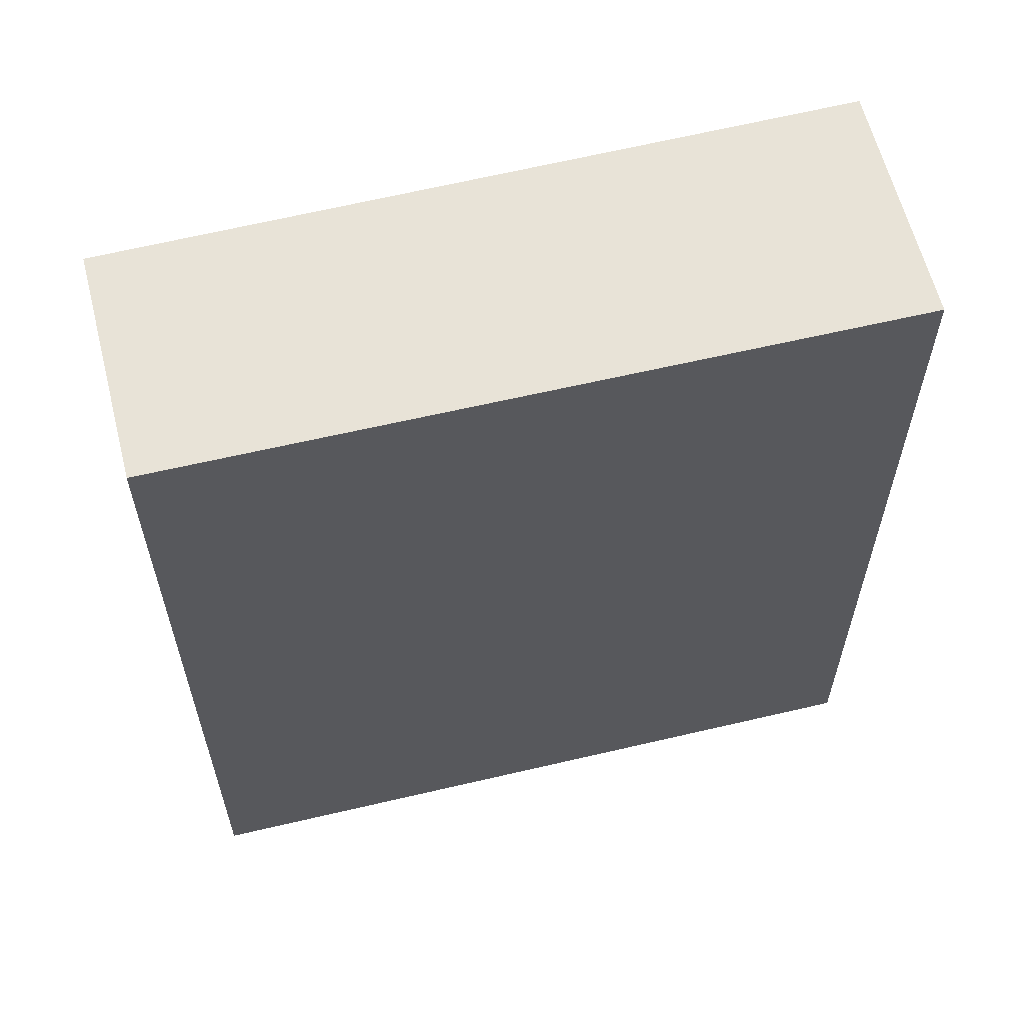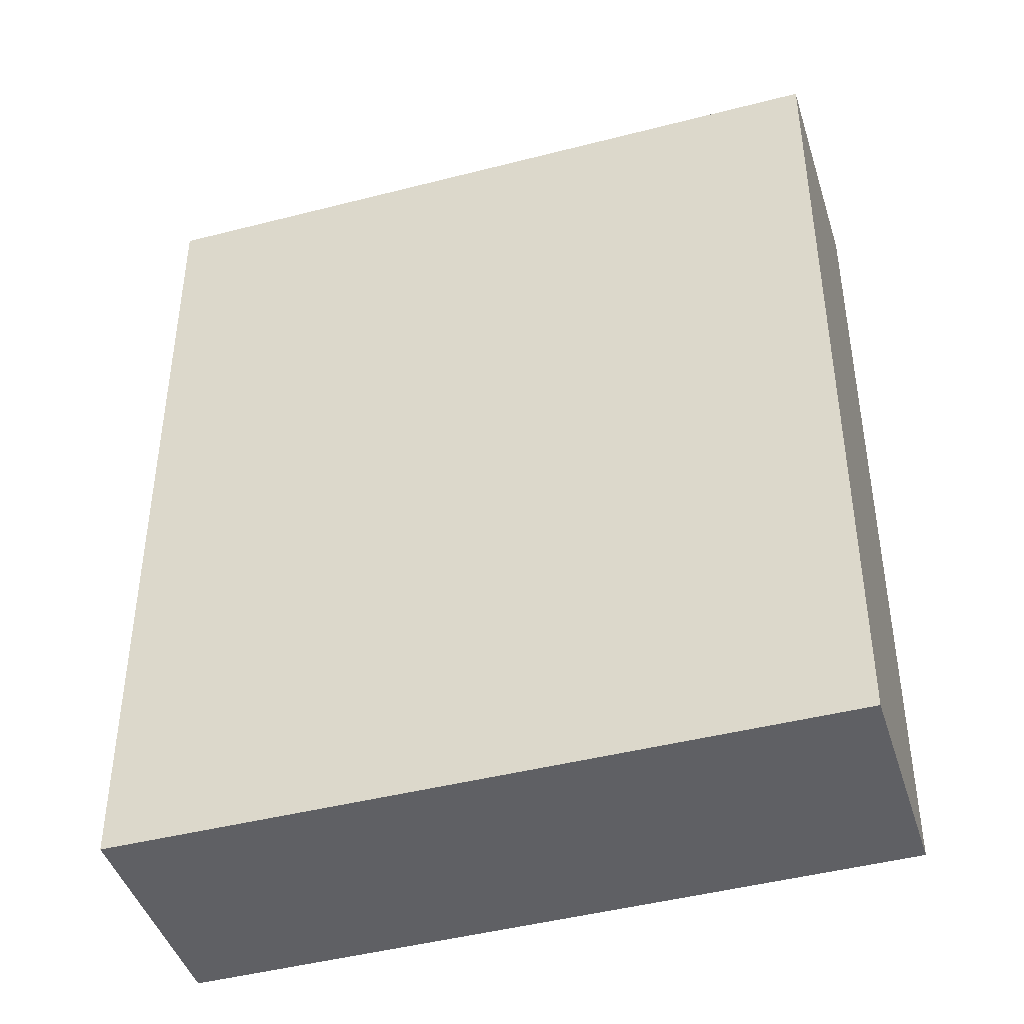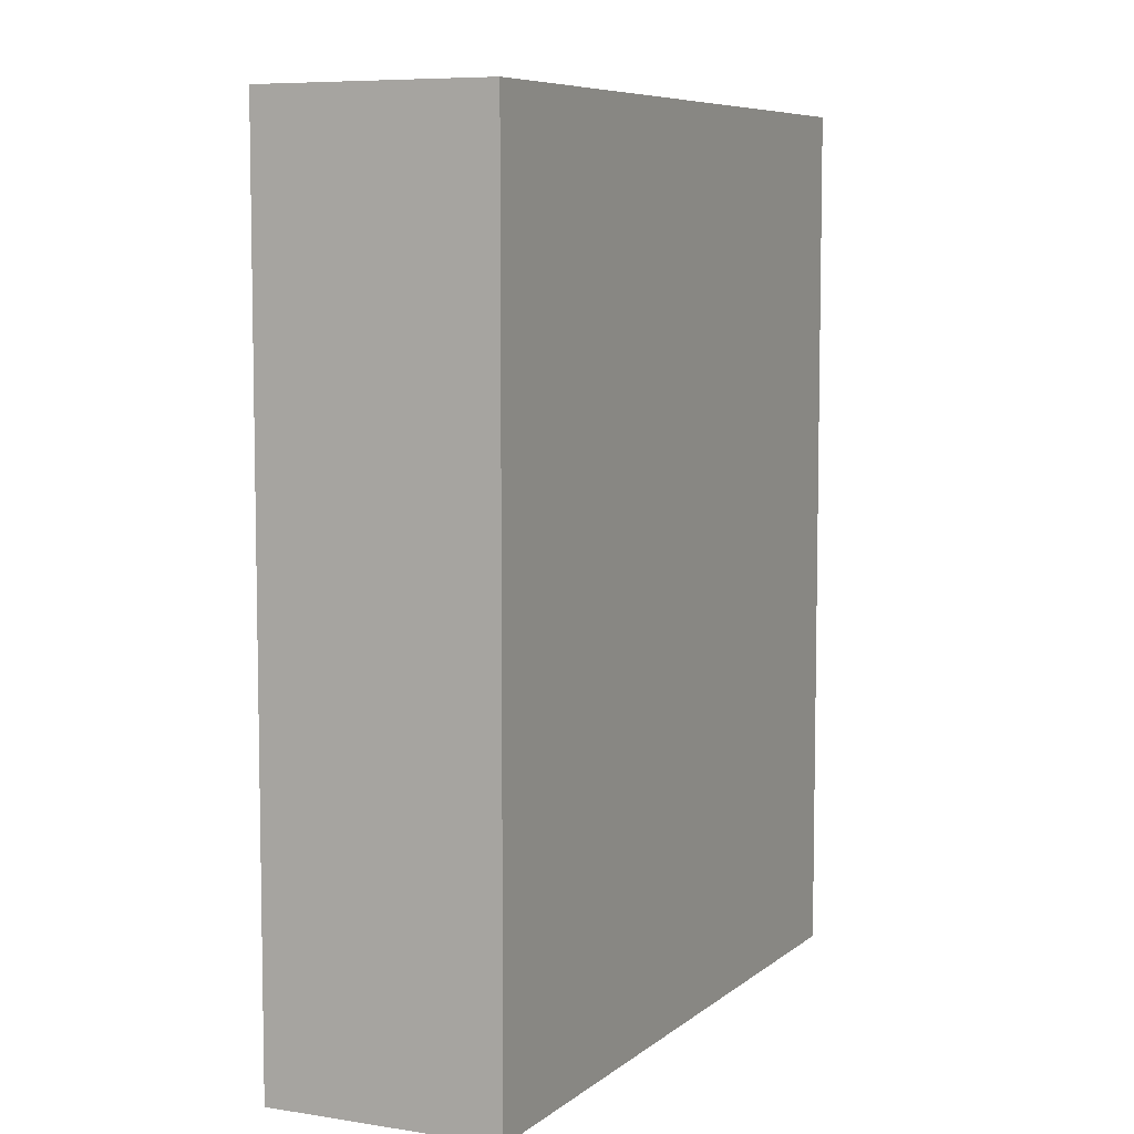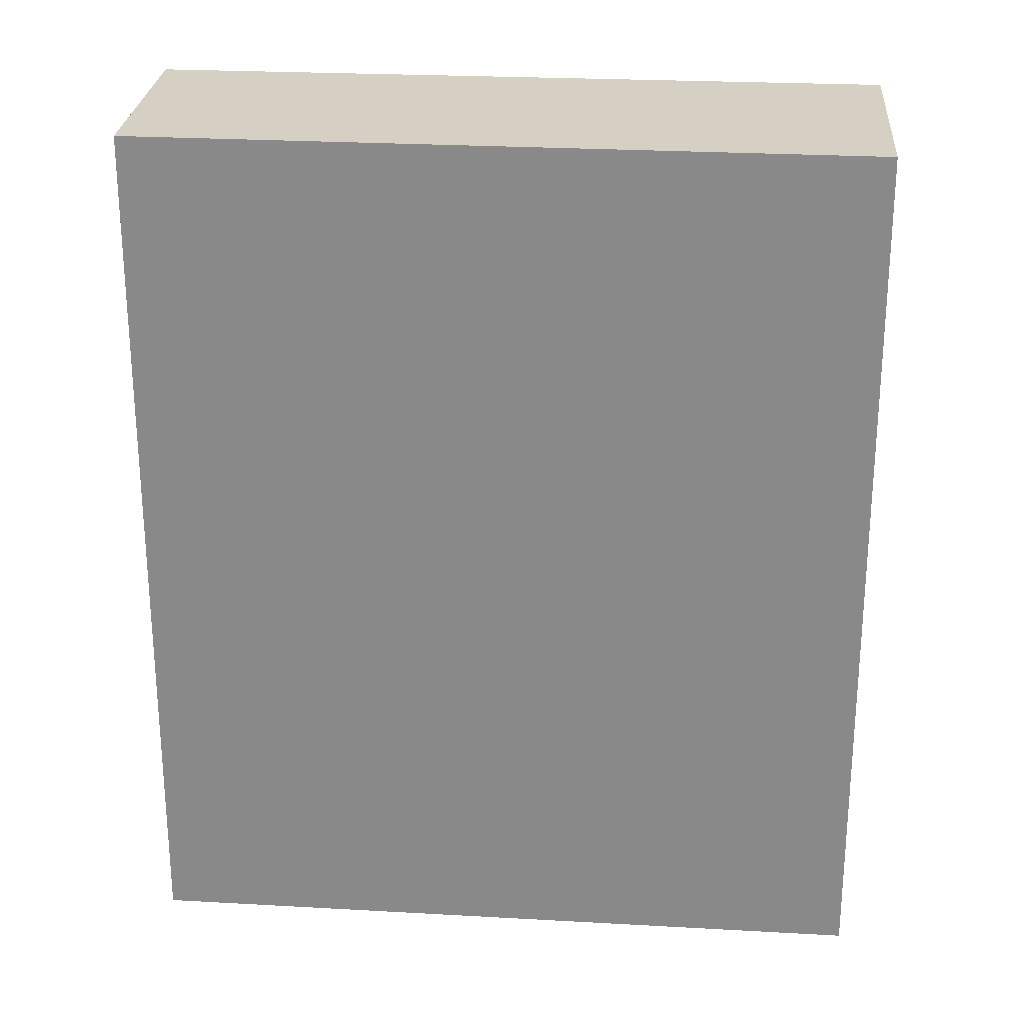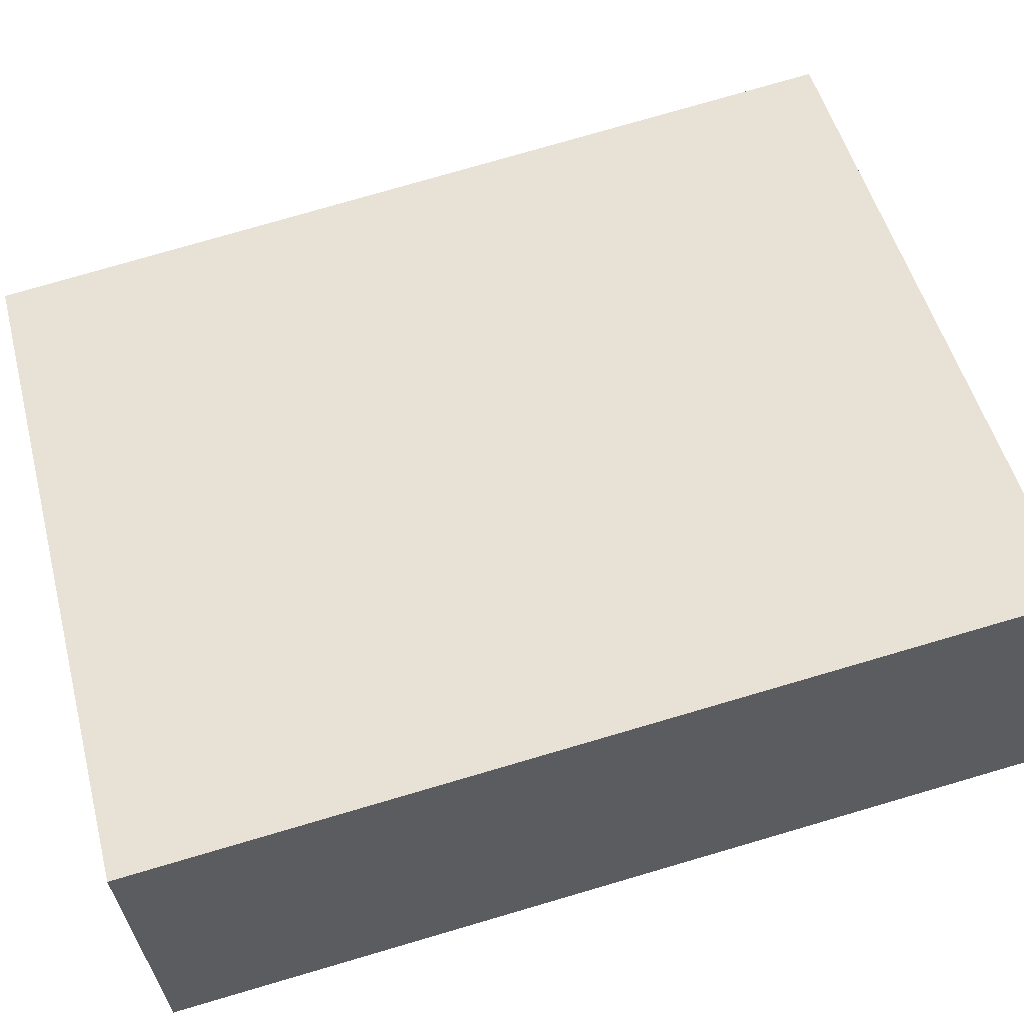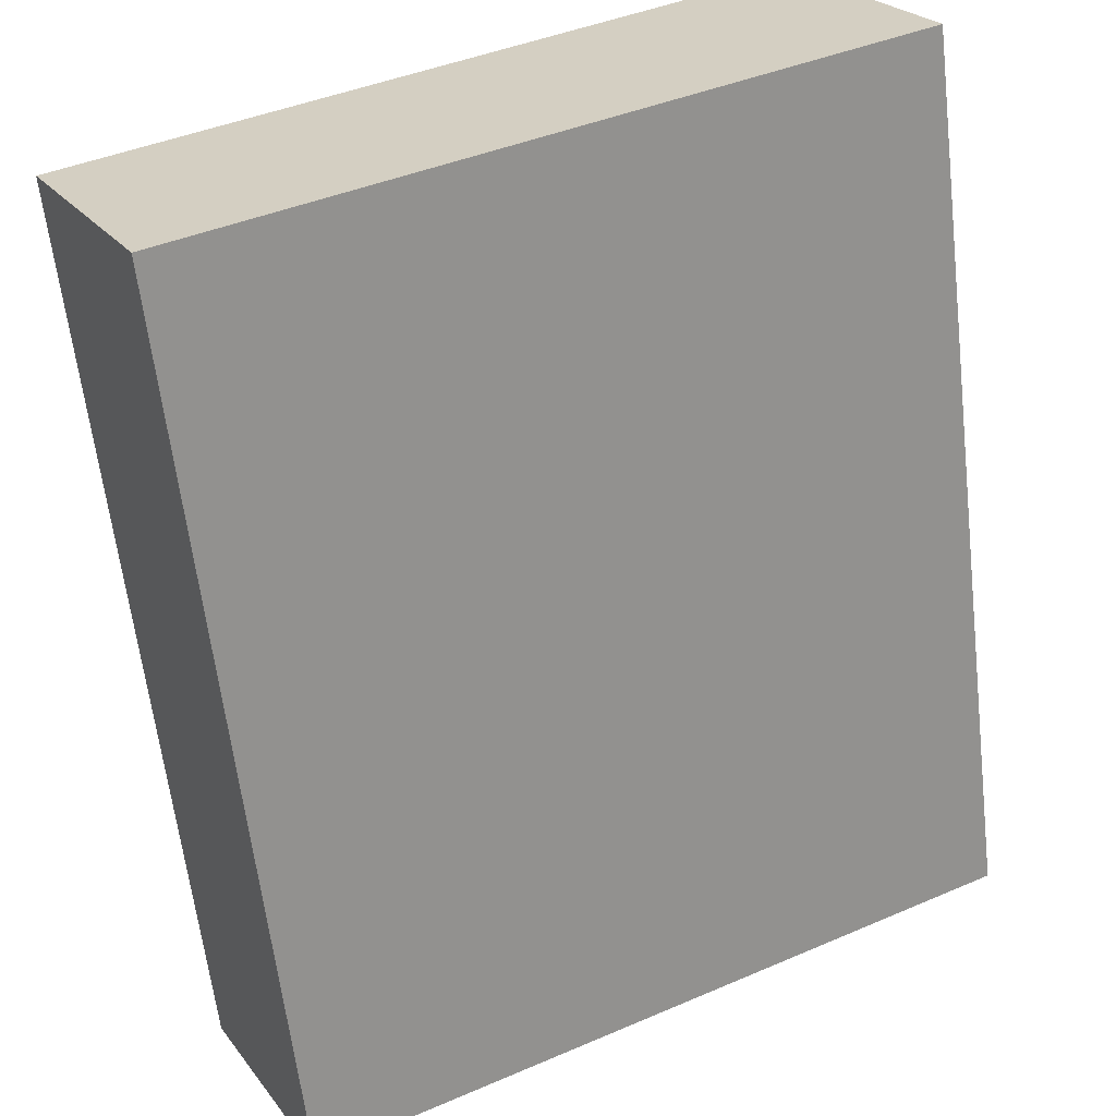
<metadata>
{"format":"obj","ext":"obj","renderer":"f3d","projection":"perspective","resolution":1024,"background":"white","views":[{"elev":61.9,"azim":-166.2,"up":"+Y"},{"elev":-43.5,"azim":44.8,"up":"+Y"},{"elev":7.1,"azim":143.1,"up":"+Y"},{"elev":26.2,"azim":-147.6,"up":"+Y"},{"elev":78.4,"azim":-106.2,"up":"+Z"},{"elev":-62.3,"azim":-173.3,"up":"+Z"}]}
</metadata>
<code>
v  5.161 6.932 -2.661
v  0.894 6.932 1.671
v  6.02 6.932 -1.036
v  0 6.932 4.245e-16
v  0.894 -1.023e-16 1.671
v  6.02 6.344e-17 -1.036
v  5.161 1.629e-16 -2.661
v  0 0 0
g defaultobject
f 1 2 3
f 2 1 4
f 5 3 2
f 3 5 6
f 6 1 3
f 1 6 7
f 7 4 1
f 4 7 8
f 8 2 4
f 2 8 5
f 5 7 6
f 7 5 8

</code>
